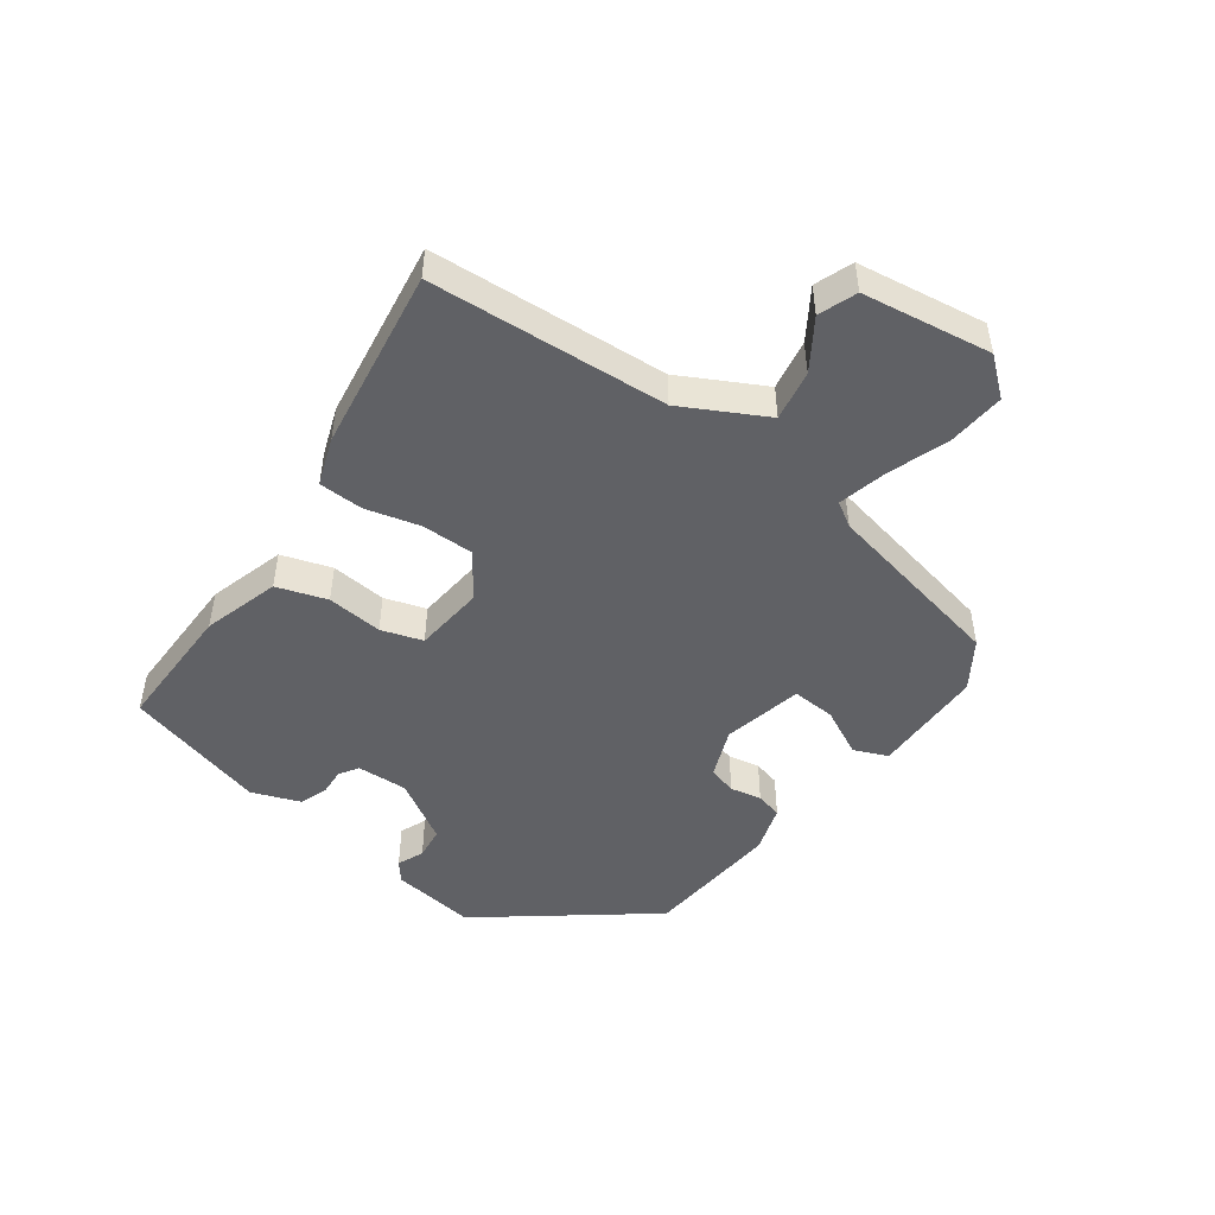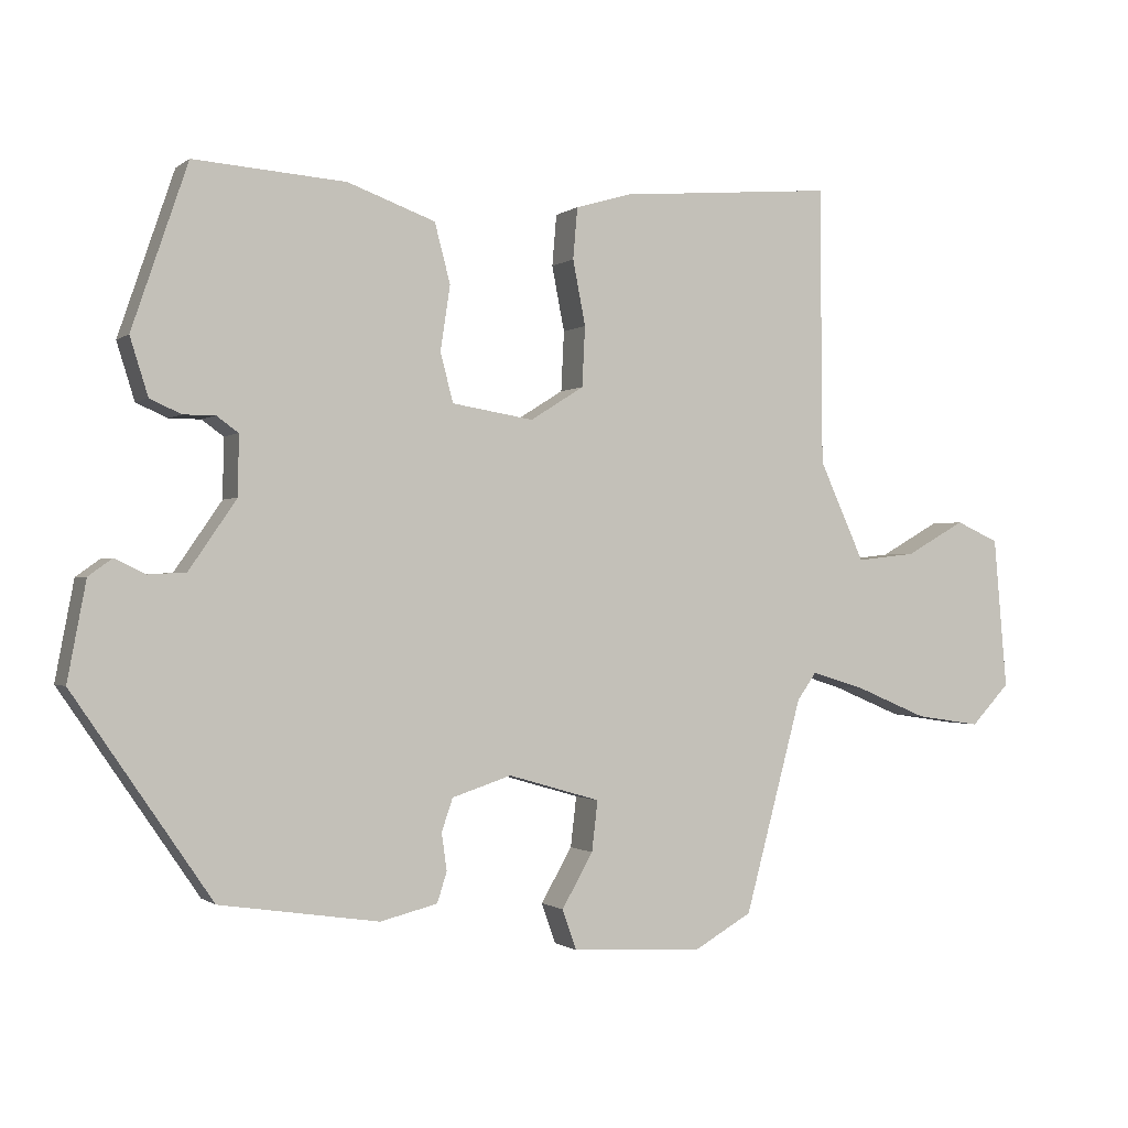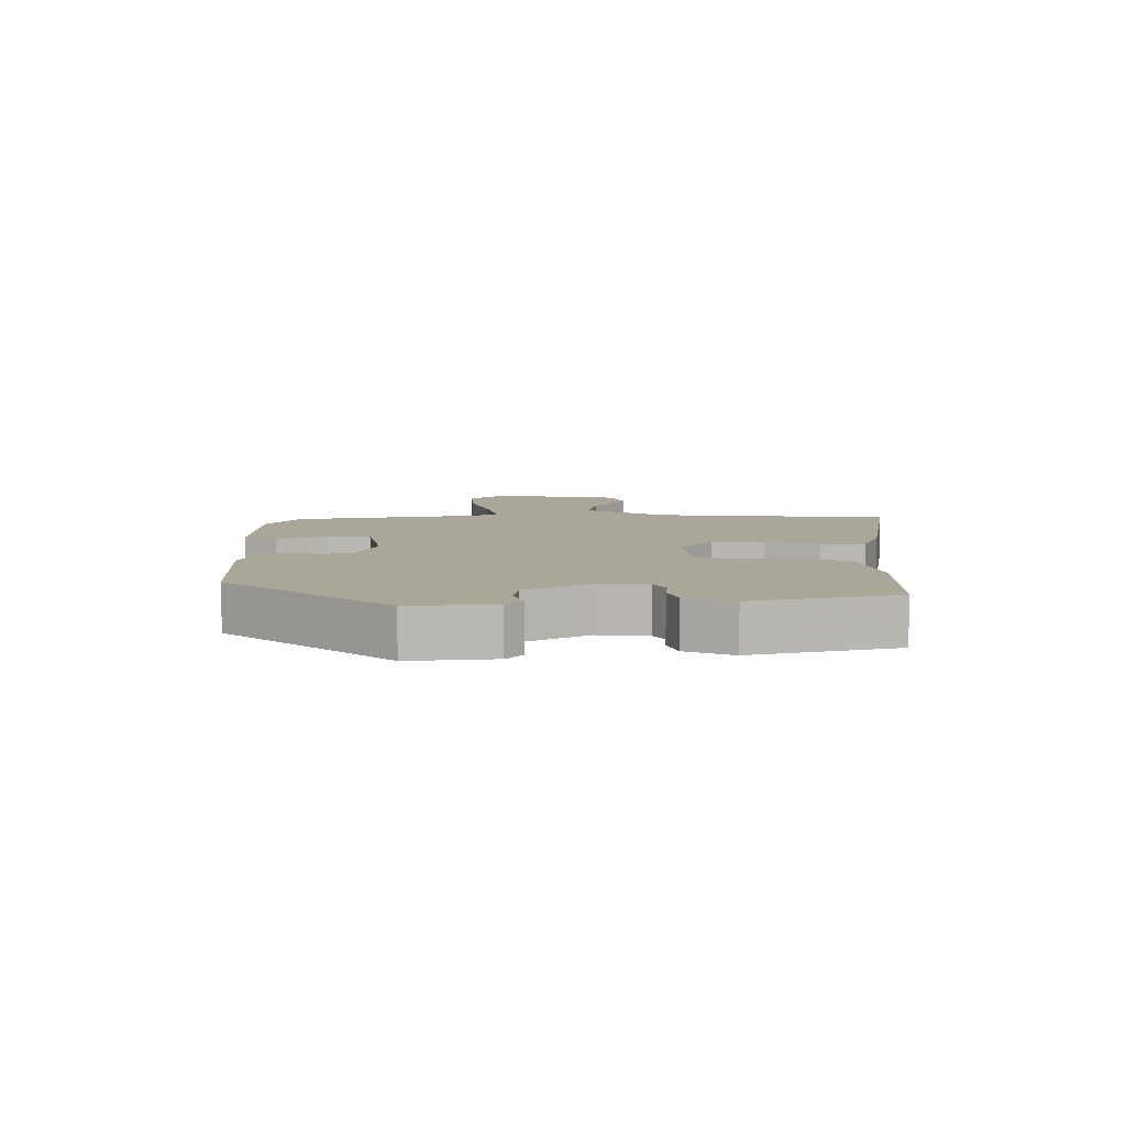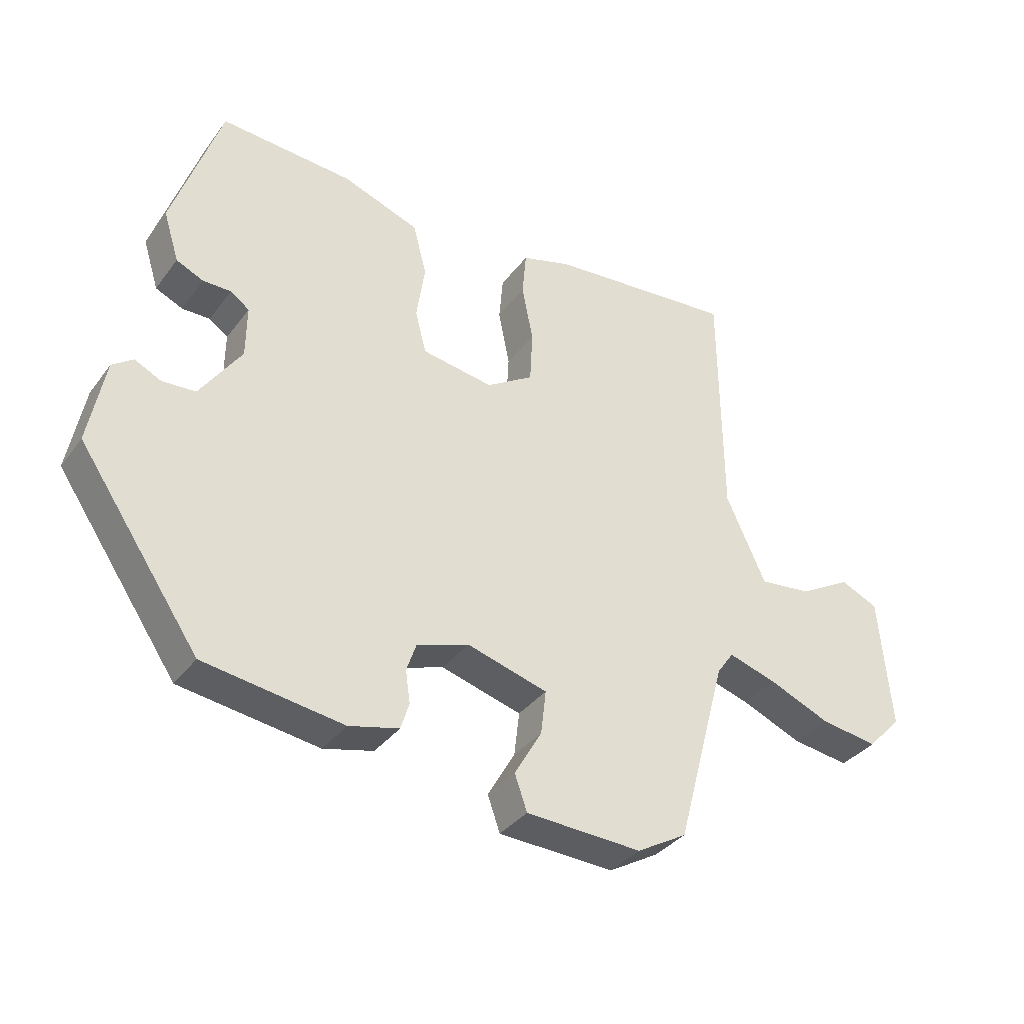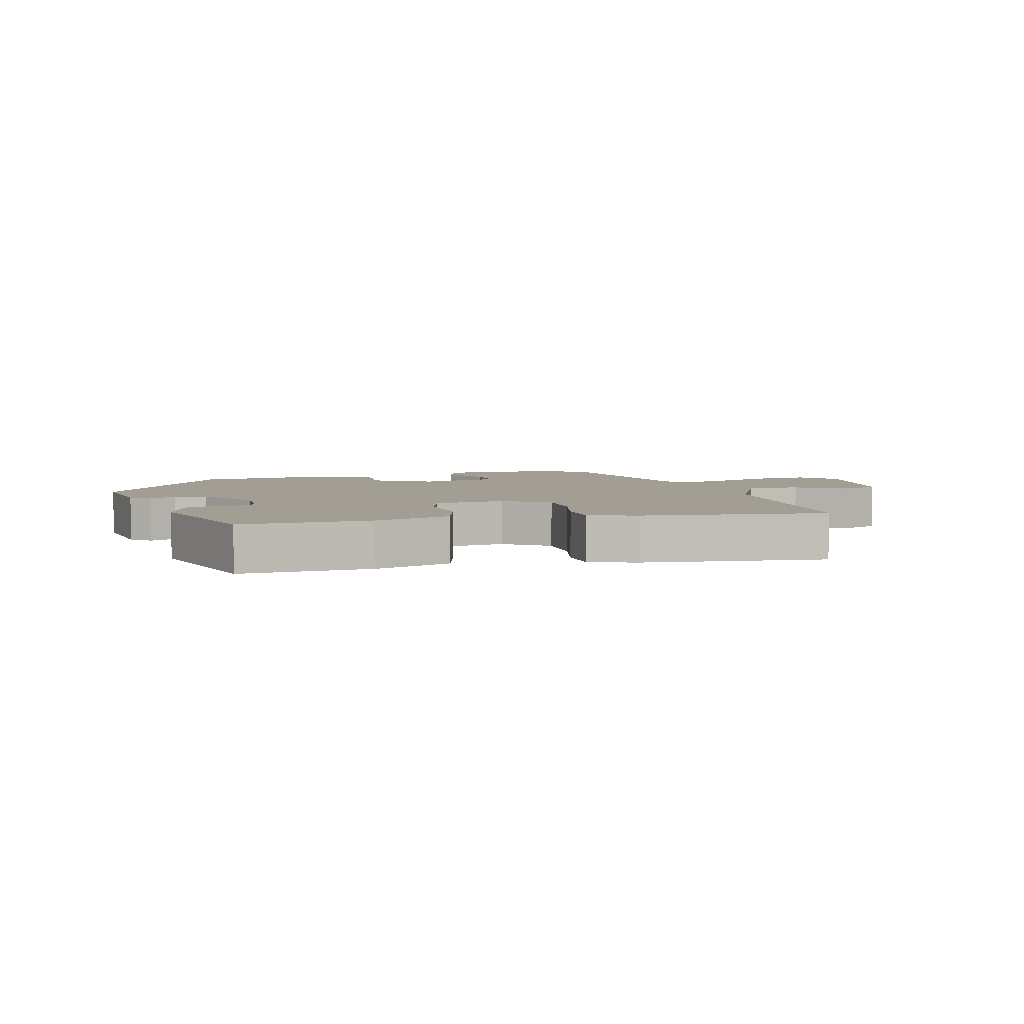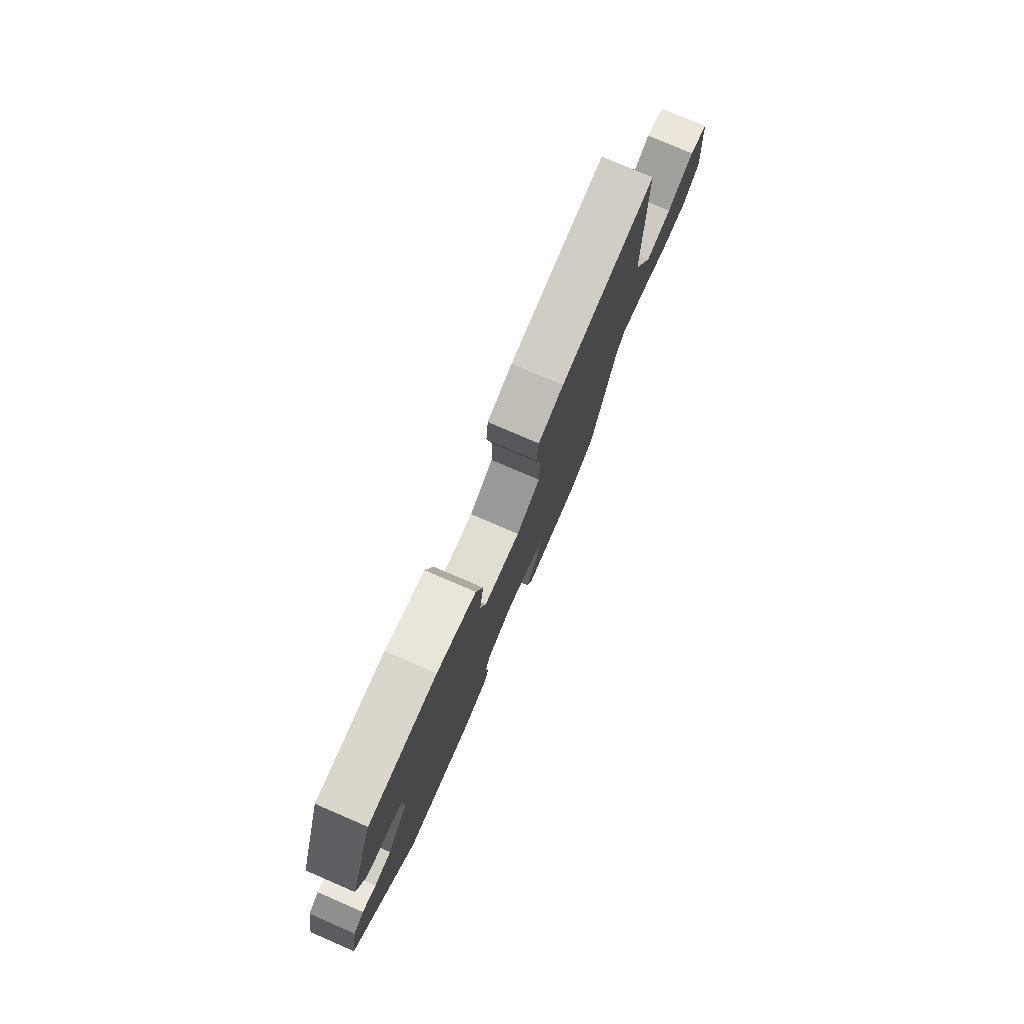
<metadata>
{"format":"obj","ext":"obj","renderer":"f3d","projection":"perspective","resolution":1024,"background":"white","views":[{"elev":-48.4,"azim":57.4,"up":"+Y"},{"elev":-0.8,"azim":-23.4,"up":"+Z"},{"elev":7.8,"azim":-85.1,"up":"+Y"},{"elev":-35.2,"azim":-31.4,"up":"+Z"},{"elev":5.0,"azim":-13.1,"up":"+Y"},{"elev":78.2,"azim":-66.7,"up":"+Z"}]}
</metadata>
<code>
v 0.387 0.07 -0.491
v 0.31 0.07 -0.535
v 0.132 0.07 -0.526
v 0.113 0.07 -0.472
v 0.155 0.07 -0.399
v 0.163 0.07 -0.331
v 0.039 0.07 -0.295
v -0.041 0.07 -0.321
v -0.056 0.07 -0.365
v -0.049 0.07 -0.415
v -0.062 0.07 -0.456
v -0.139 0.07 -0.475
v -0.353 0.07 -0.443
v -0.539 0.07 -0.171
v -0.514 0.07 -0.039
v -0.482 0.07 -0.016
v -0.441 0.07 -0.036
v -0.39 0.07 -0.033
v -0.326 0.07 0.06
v -0.325 0.07 0.14
v -0.354 0.07 0.161
v -0.397 0.07 0.161
v -0.439 0.07 0.18
v -0.463 0.07 0.257
v -0.388 0.07 0.477
v -0.184 0.07 0.462
v -0.066 0.07 0.419
v -0.045 0.07 0.339
v -0.058 0.07 0.252
v -0.041 0.07 0.186
v 0.069 0.07 0.168
v 0.141 0.07 0.213
v 0.145 0.07 0.294
v 0.128 0.07 0.381
v 0.134 0.07 0.45
v 0.21 0.07 0.472
v 0.499 0.07 0.496
v 0.502 0.07 0.122
v 0.563 0.07 -0.012
v 0.643 0.07 -0.003
v 0.723 0.07 0.042
v 0.781 0.07 0.016
v 0.799 0.07 -0.188
v 0.747 0.07 -0.243
v 0.659 0.07 -0.23
v 0.564 0.07 -0.19
v 0.49 0.07 -0.167
v 0.464 0.07 -0.204
v 0.387 0 -0.491
v 0.31 0 -0.535
v 0.132 0 -0.526
v 0.113 0 -0.472
v 0.155 0 -0.399
v 0.163 0 -0.331
v 0.039 0 -0.295
v -0.041 0 -0.321
v -0.056 0 -0.365
v -0.049 0 -0.415
v -0.062 0 -0.456
v -0.139 0 -0.475
v -0.353 0 -0.443
v -0.539 0 -0.171
v -0.514 0 -0.039
v -0.482 0 -0.016
v -0.441 0 -0.036
v -0.39 0 -0.033
v -0.326 0 0.06
v -0.325 0 0.14
v -0.354 0 0.161
v -0.397 0 0.161
v -0.439 0 0.18
v -0.463 0 0.257
v -0.388 0 0.477
v -0.184 0 0.462
v -0.066 0 0.419
v -0.045 0 0.339
v -0.058 0 0.252
v -0.041 0 0.186
v 0.069 0 0.168
v 0.141 0 0.213
v 0.145 0 0.294
v 0.128 0 0.381
v 0.134 0 0.45
v 0.21 0 0.472
v 0.499 0 0.496
v 0.502 0 0.122
v 0.563 0 -0.012
v 0.643 0 -0.003
v 0.723 0 0.042
v 0.781 0 0.016
v 0.799 0 -0.188
v 0.747 0 -0.243
v 0.659 0 -0.23
v 0.564 0 -0.19
v 0.49 0 -0.167
v 0.464 0 -0.204
f 43 44 45 46
f 43 46 47
f 40 41 42 43
f 39 40 43 47
f 38 39 47 48
f 33 34 35 36
f 32 33 36 37
f 26 27 28 29
f 26 29 30
f 25 26 30
f 24 25 30
f 21 22 23 24
f 20 21 24 30
f 19 20 30 31
f 14 15 16 17
f 14 17 18
f 13 14 18
f 9 10 11 12
f 8 9 12 13
f 2 3 4 5
f 2 5 6
f 1 2 6
f 48 1 6
f 32 37 38 48
f 31 32 48 6
f 19 31 6 7
f 8 13 18 19
f 7 8 19
f 94 93 92 91
f 95 94 91
f 91 90 89 88
f 95 91 88 87
f 96 95 87 86
f 84 83 82 81
f 85 84 81 80
f 77 76 75 74
f 78 77 74
f 78 74 73
f 78 73 72
f 72 71 70 69
f 78 72 69 68
f 79 78 68 67
f 65 64 63 62
f 66 65 62
f 66 62 61
f 60 59 58 57
f 61 60 57 56
f 53 52 51 50
f 54 53 50
f 54 50 49
f 54 49 96
f 96 86 85 80
f 54 96 80 79
f 55 54 79 67
f 67 66 61 56
f 67 56 55
f 1 49 50 2
f 2 50 51 3
f 3 51 52 4
f 4 52 53 5
f 5 53 54 6
f 6 54 55 7
f 7 55 56 8
f 8 56 57 9
f 9 57 58 10
f 10 58 59 11
f 11 59 60 12
f 12 60 61 13
f 13 61 62 14
f 14 62 63 15
f 15 63 64 16
f 16 64 65 17
f 17 65 66 18
f 18 66 67 19
f 19 67 68 20
f 20 68 69 21
f 21 69 70 22
f 22 70 71 23
f 23 71 72 24
f 24 72 73 25
f 25 73 74 26
f 26 74 75 27
f 27 75 76 28
f 28 76 77 29
f 29 77 78 30
f 30 78 79 31
f 31 79 80 32
f 32 80 81 33
f 33 81 82 34
f 34 82 83 35
f 35 83 84 36
f 36 84 85 37
f 37 85 86 38
f 38 86 87 39
f 39 87 88 40
f 40 88 89 41
f 41 89 90 42
f 42 90 91 43
f 43 91 92 44
f 44 92 93 45
f 45 93 94 46
f 46 94 95 47
f 47 95 96 48
f 48 96 49 1

</code>
